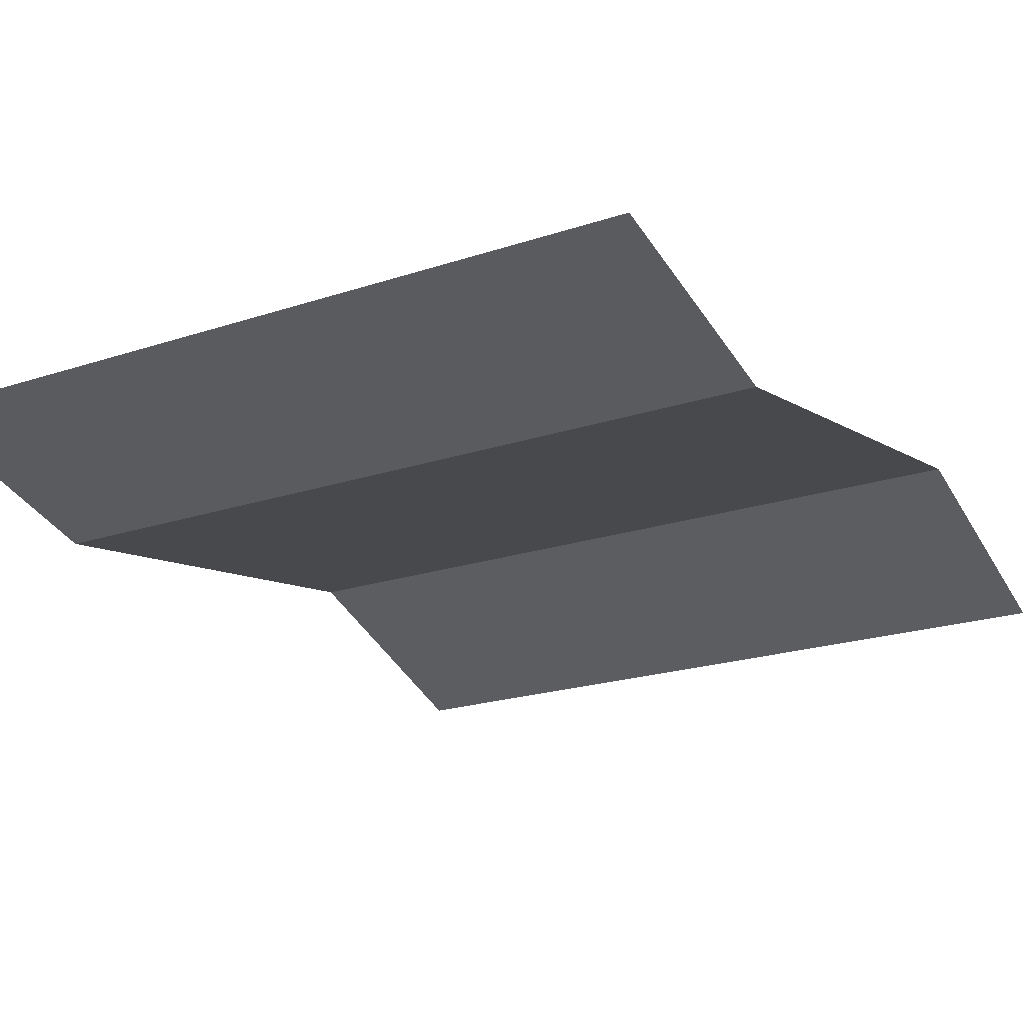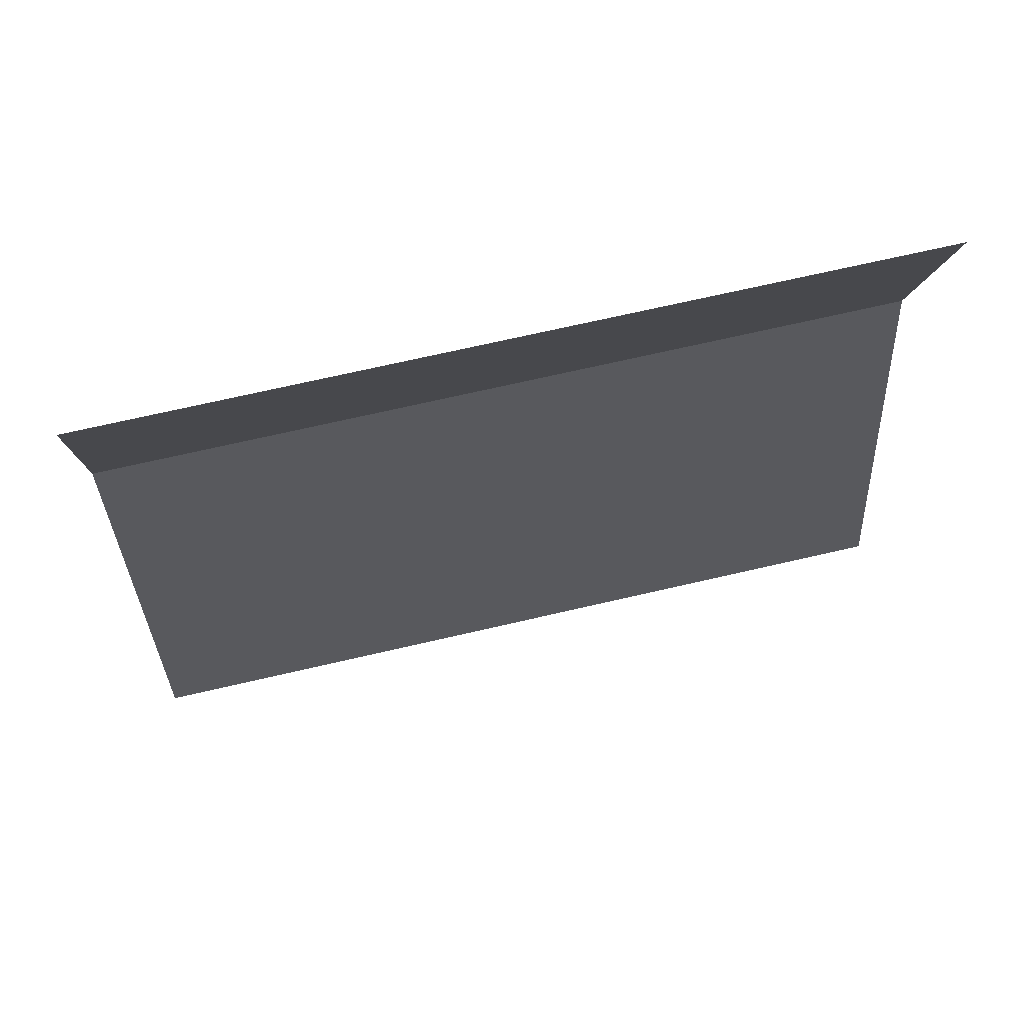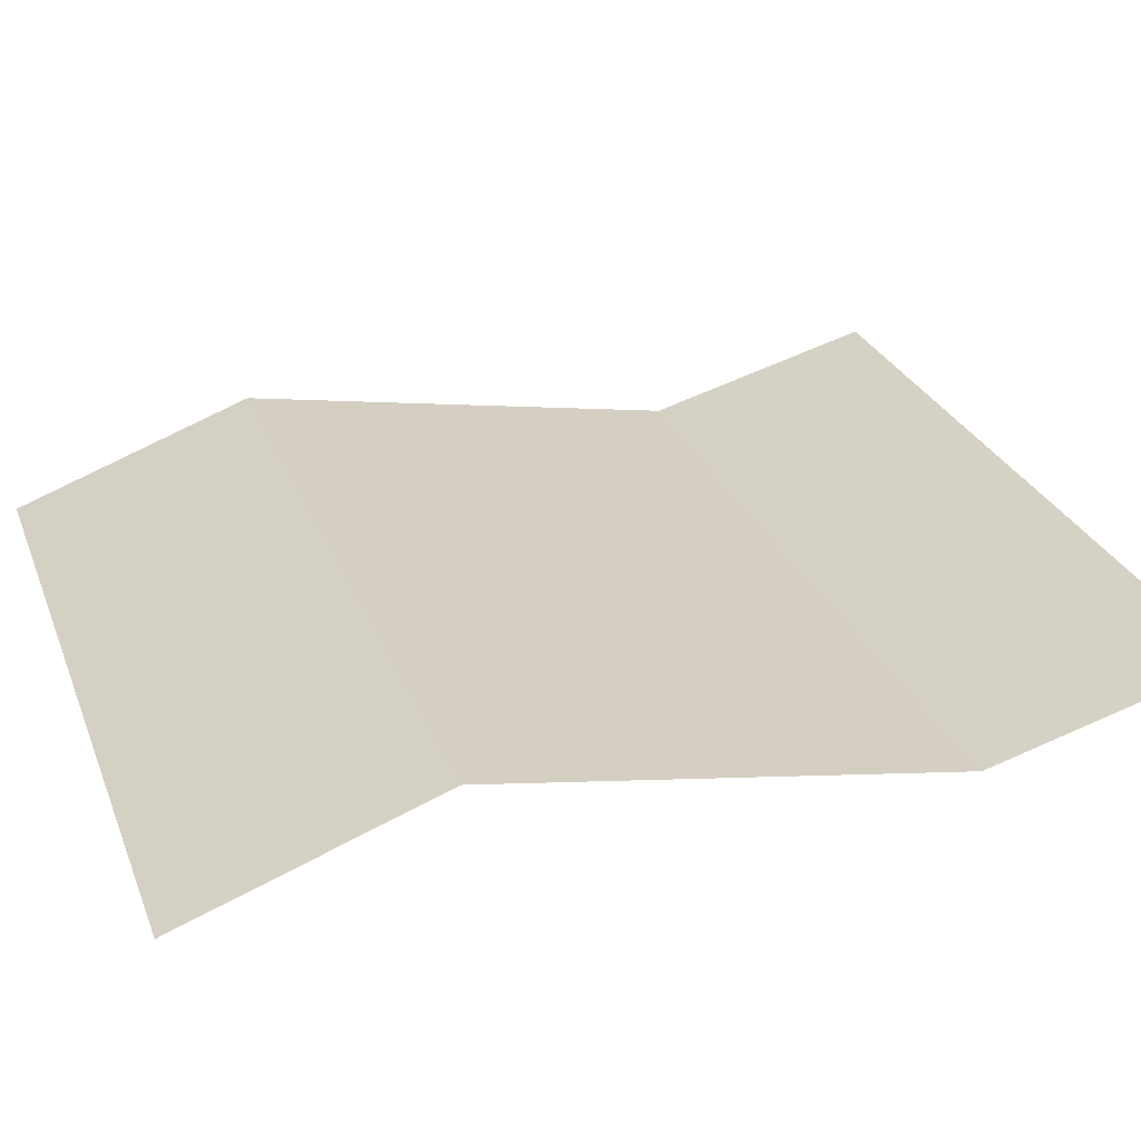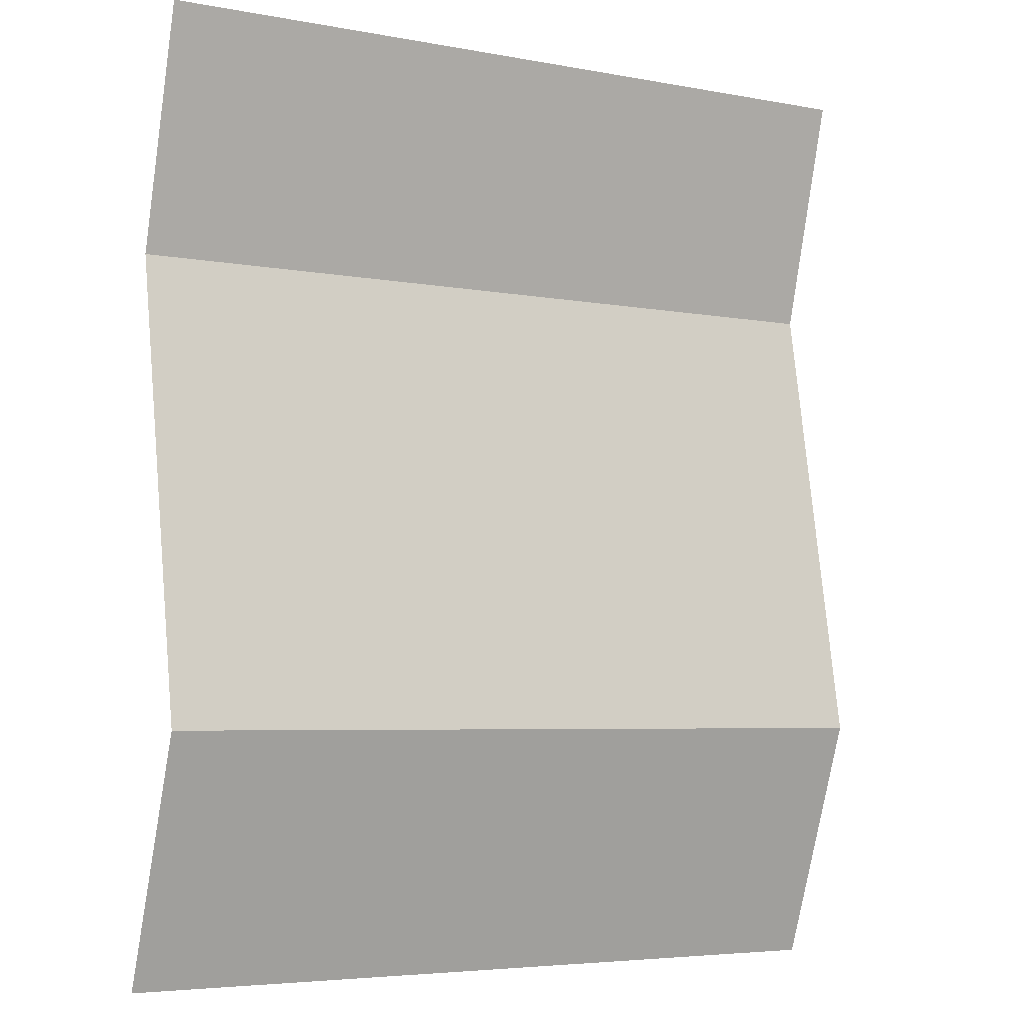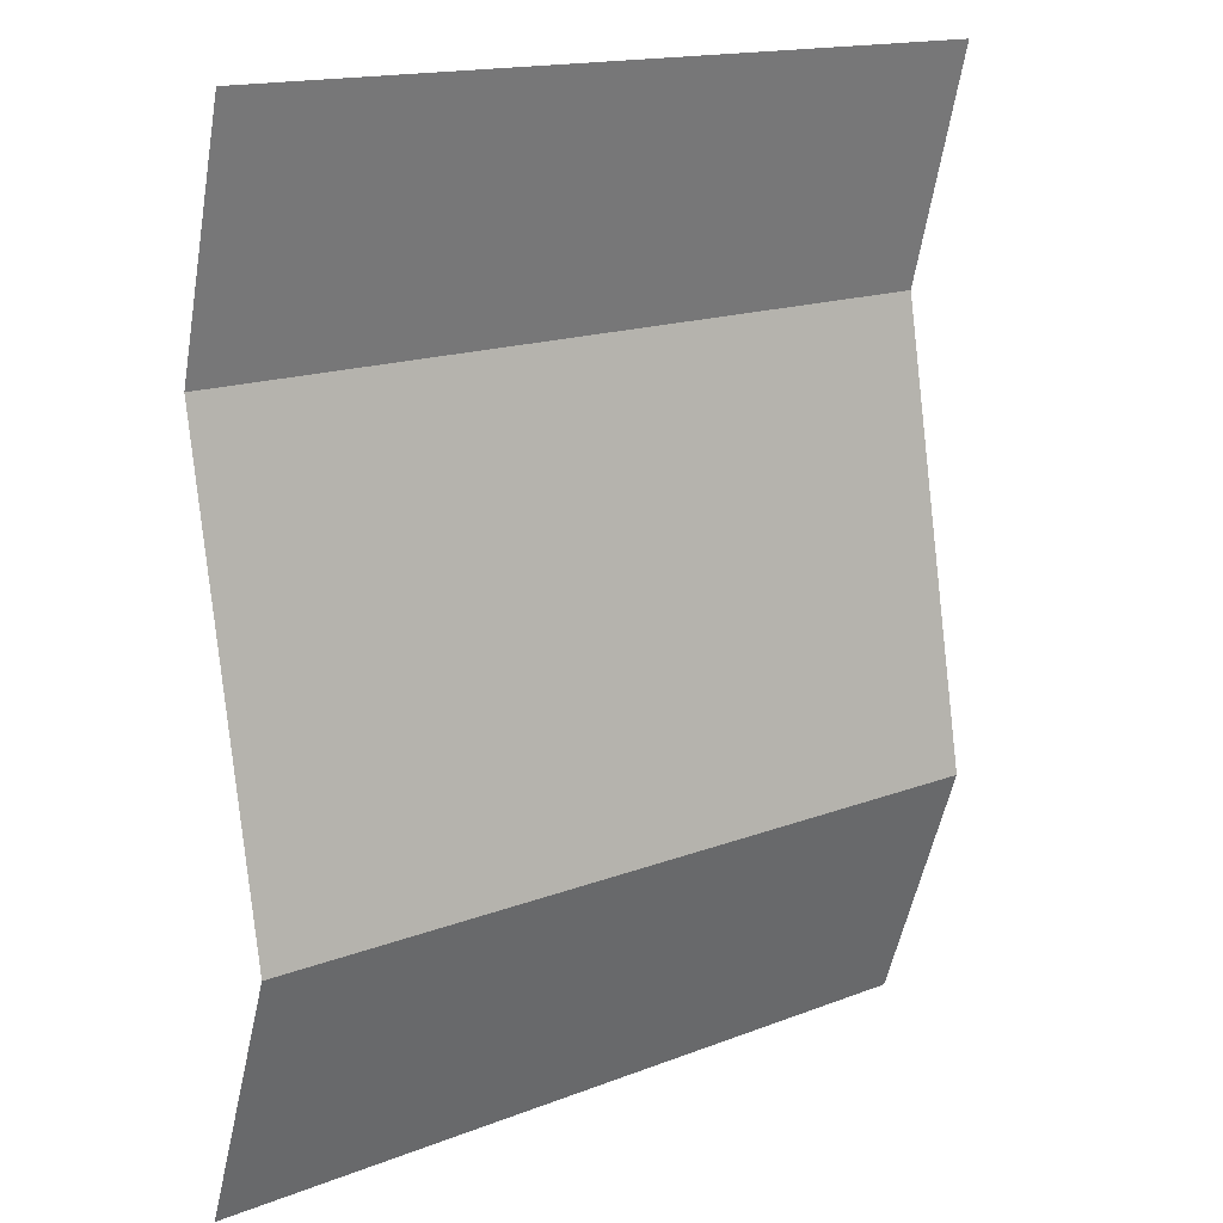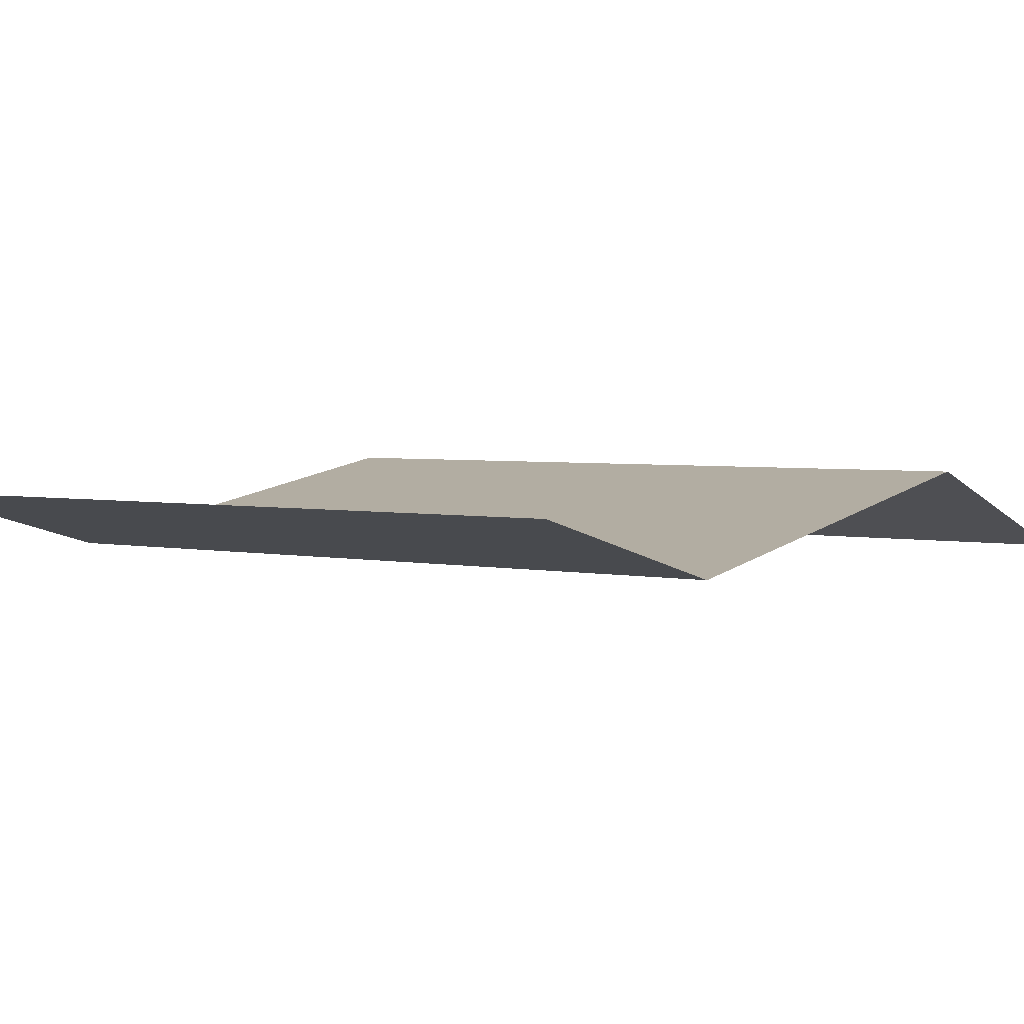
<metadata>
{"format":"obj","ext":"obj","renderer":"f3d","projection":"perspective","resolution":1024,"background":"white","views":[{"elev":-20.9,"azim":30.9,"up":"+Y"},{"elev":68.6,"azim":166.8,"up":"+Z"},{"elev":27.9,"azim":-108.7,"up":"+Y"},{"elev":-5.0,"azim":149.1,"up":"+Z"},{"elev":15.7,"azim":140.8,"up":"+Z"},{"elev":3.1,"azim":37.3,"up":"+Y"}]}
</metadata>
<code>
o ITSC_WATER11
v 0.2275 -0.02346 0.1453
v -0.2325 -0.02346 0.1453
v 0.2275 0.02403 -0.124
v -0.2325 0.02403 -0.124
v -0.2325 -0.02851 -0.2693
v 0.2275 -0.02851 -0.2693
v 0.2275 0.01398 0.2832
v -0.2325 0.01398 0.2832
f 1 4 3
f 1 3 2
f 2 4 1
f 4 2 3
f 4 5 3
f 5 4 6
f 3 5 6
f 3 6 4
f 2 1 7
f 7 1 8
f 8 2 7
f 2 8 1

</code>
